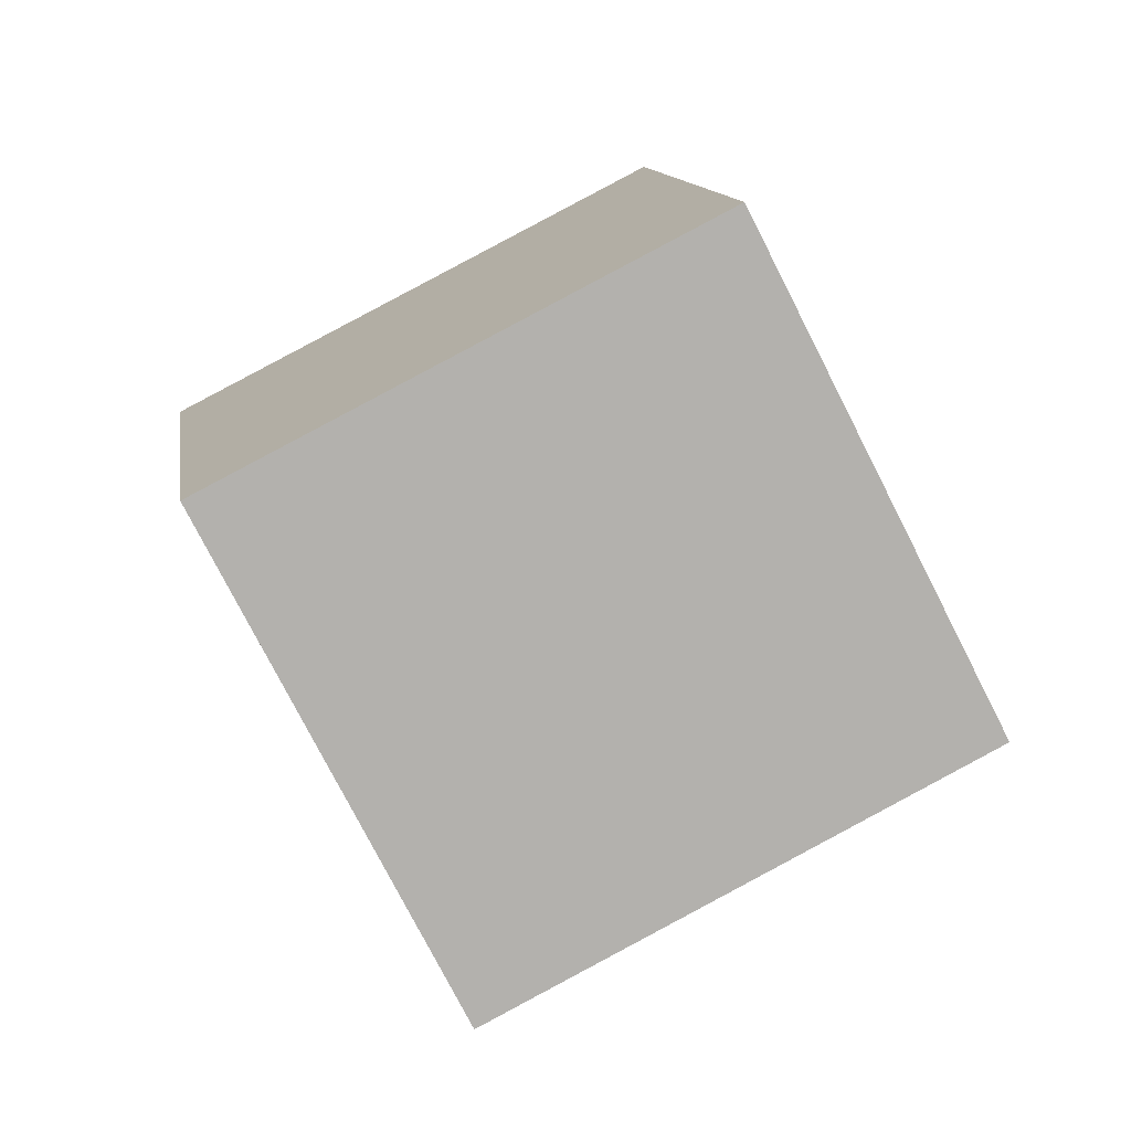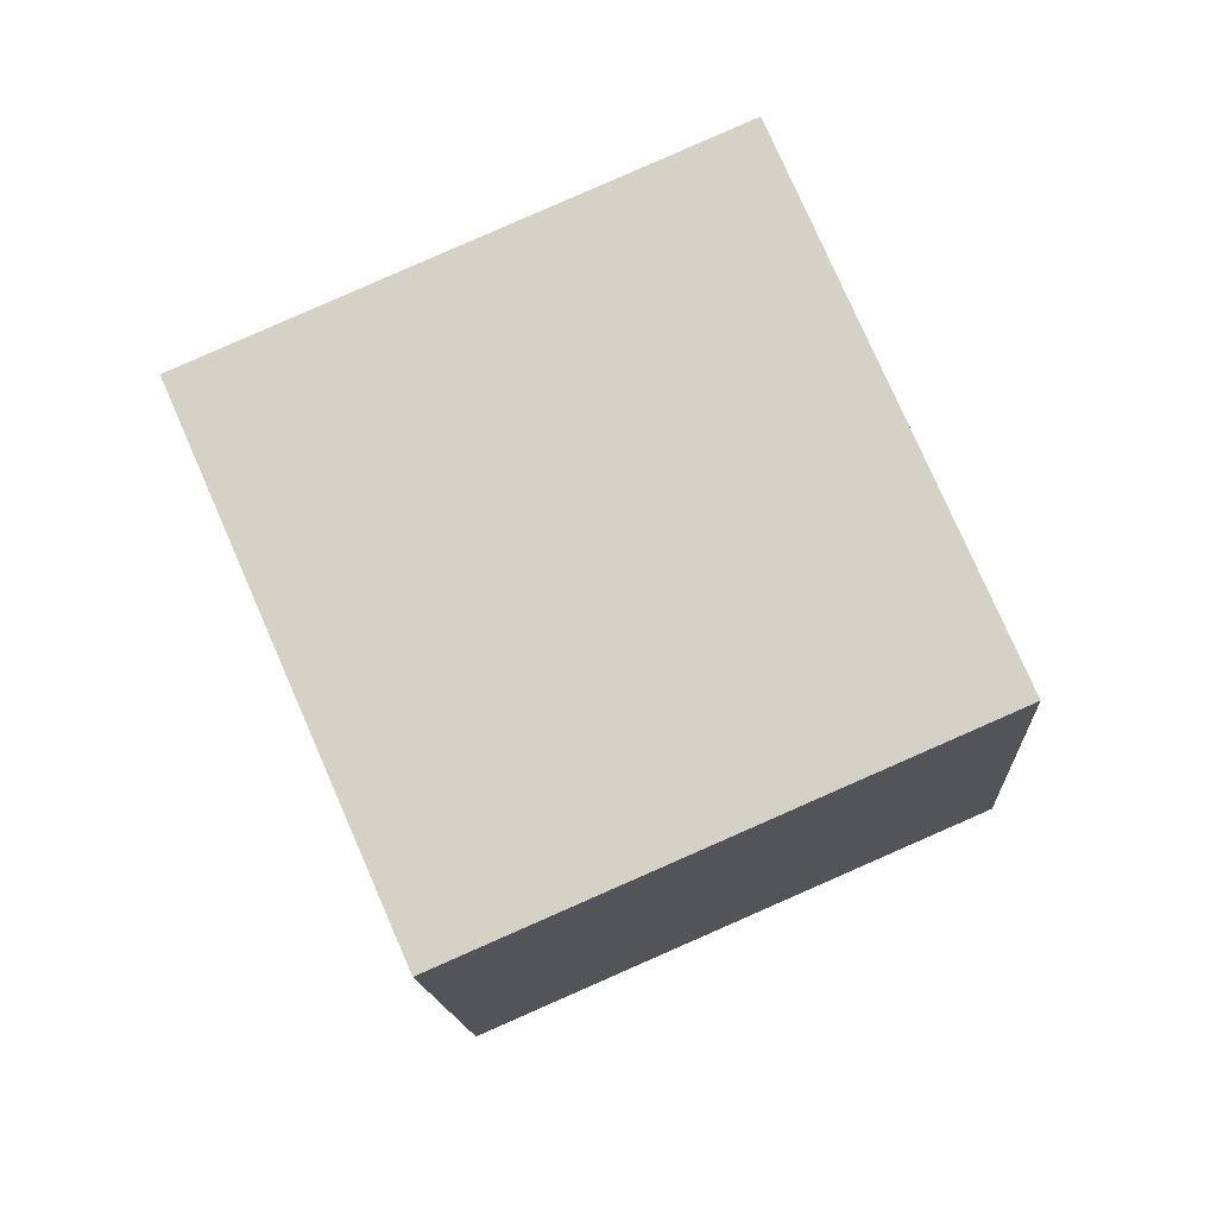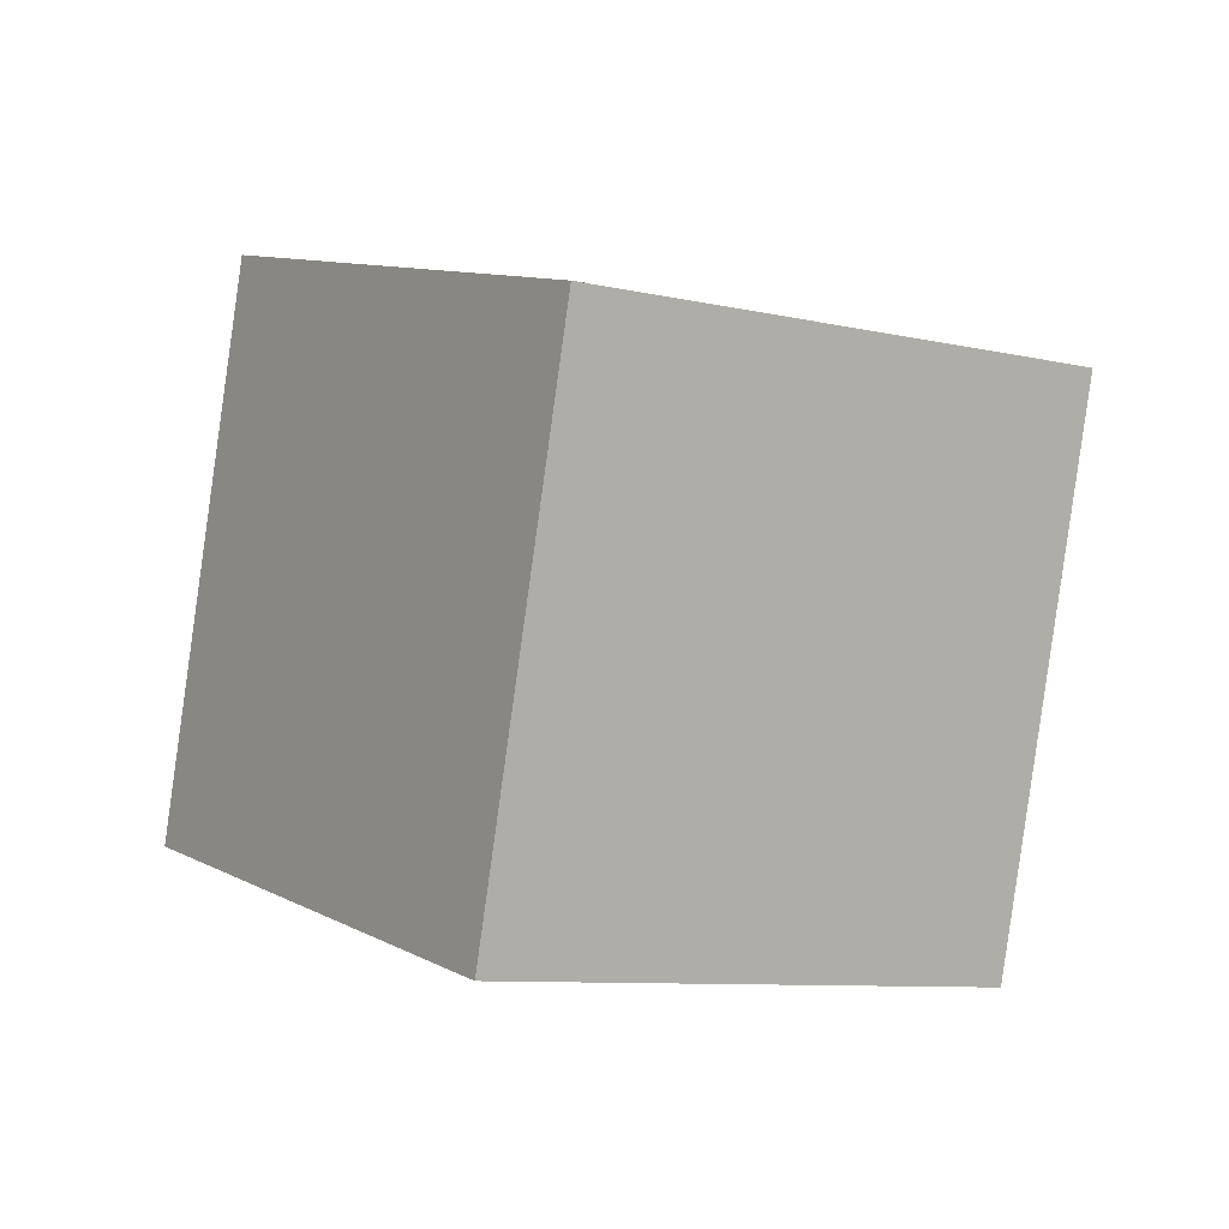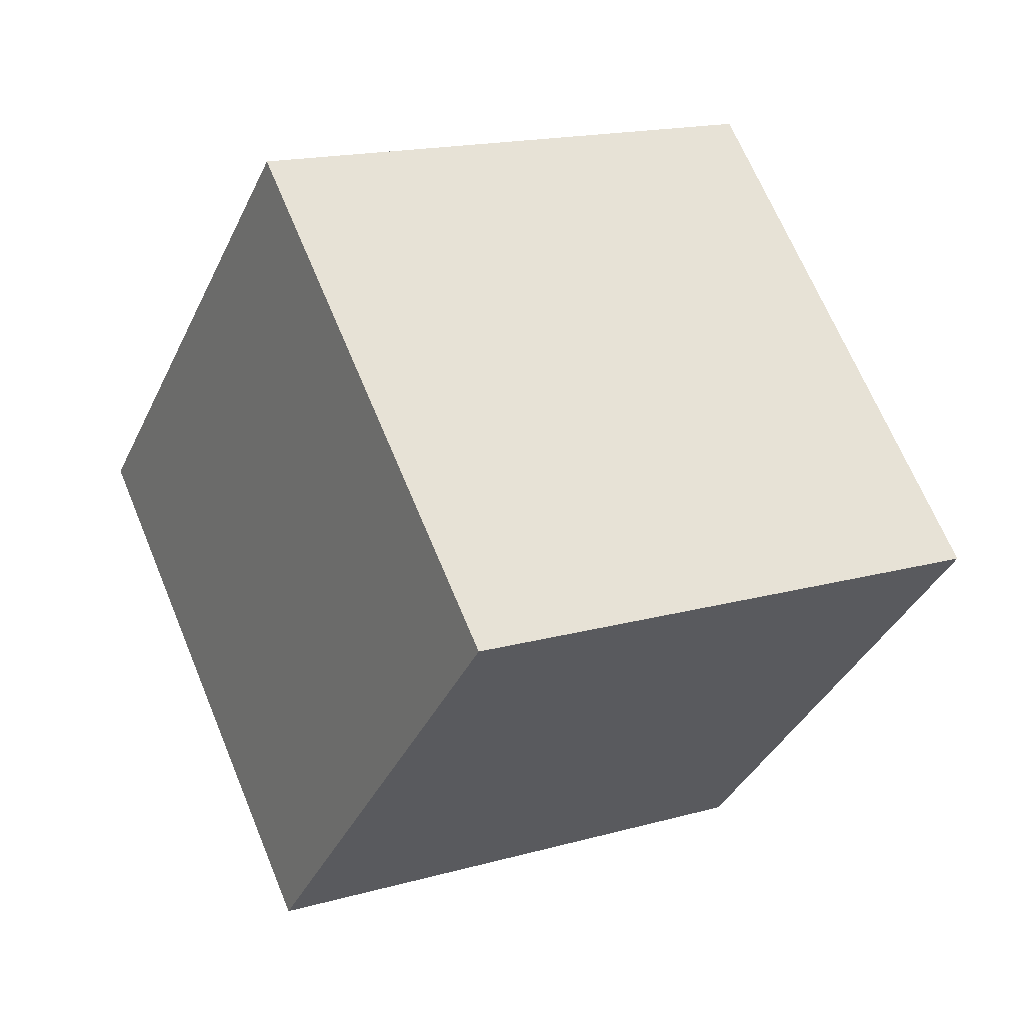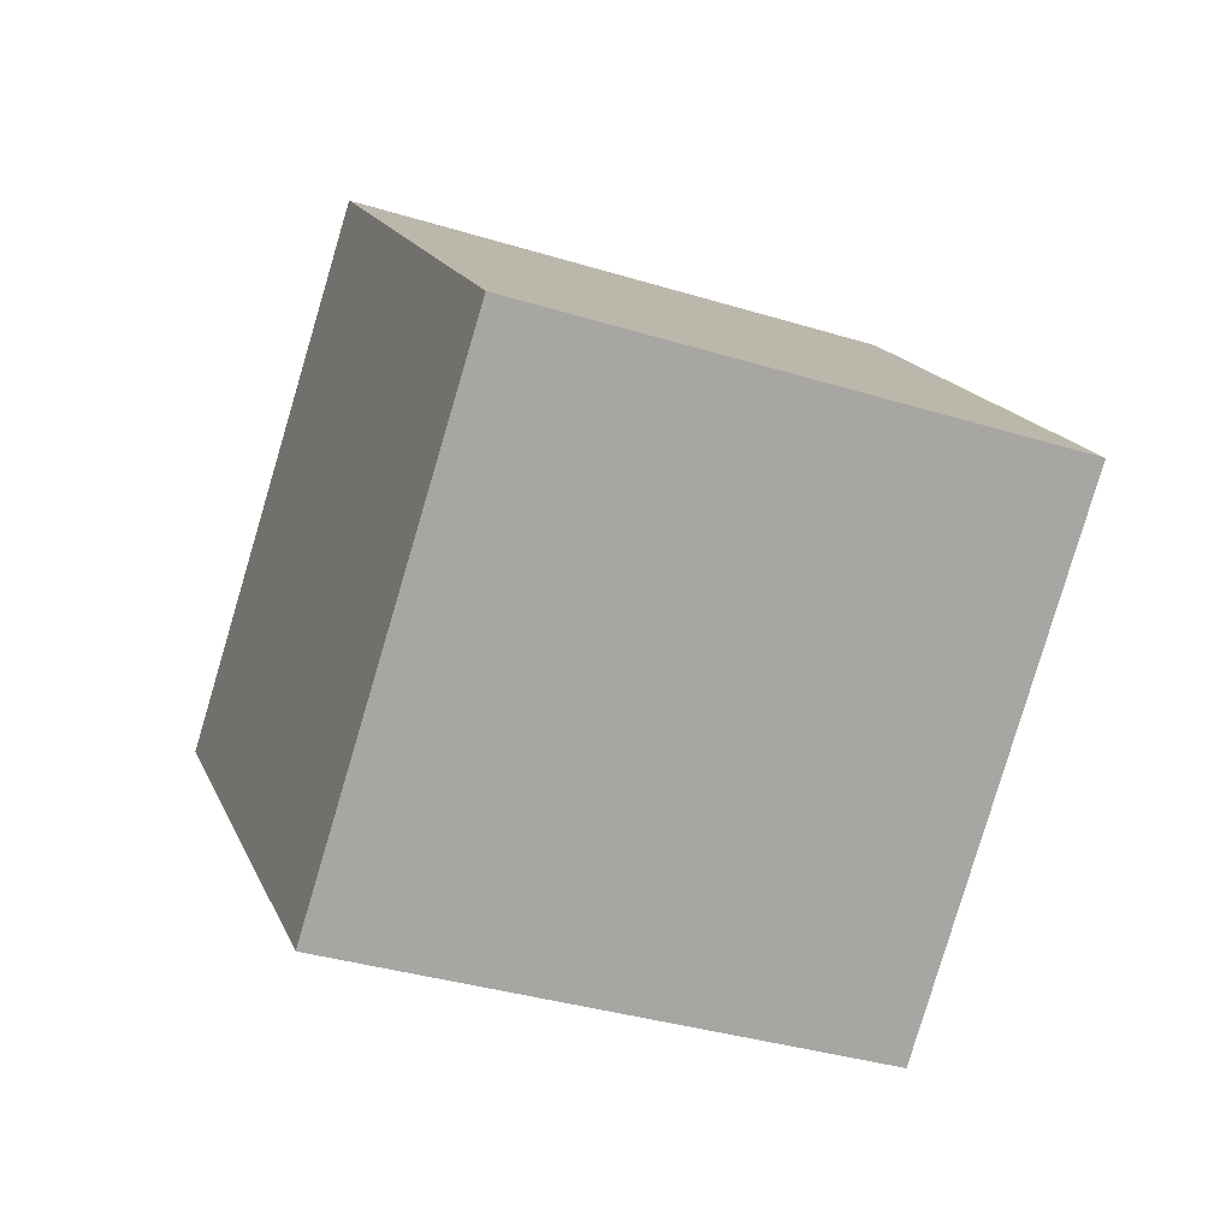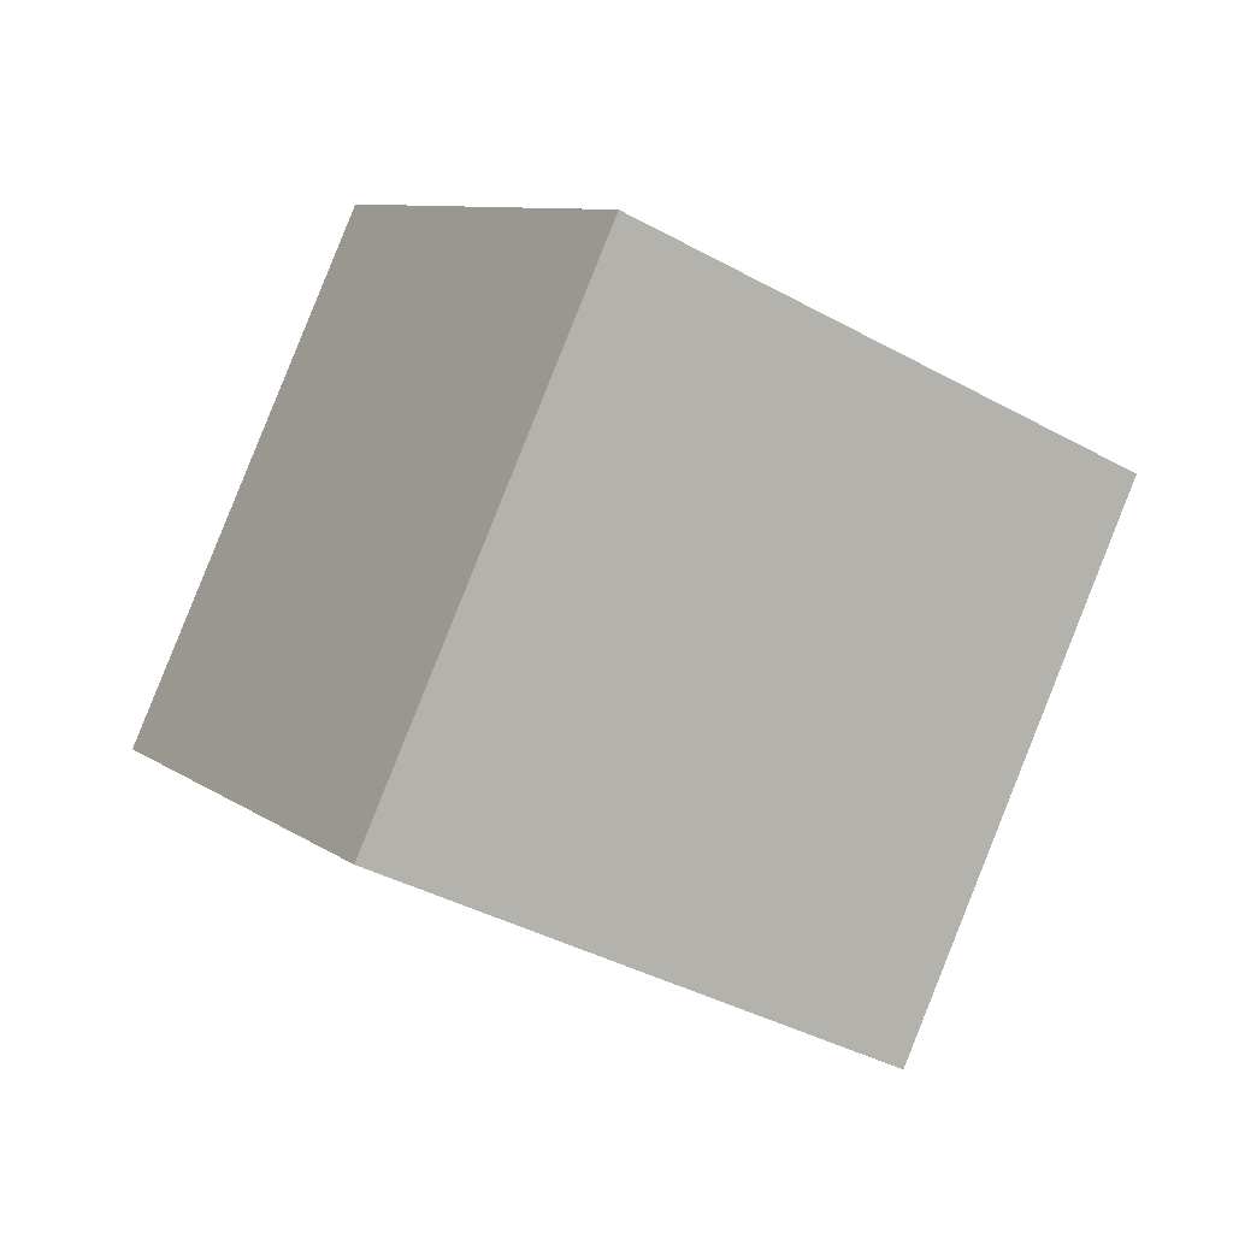
<metadata>
{"format":"obj","ext":"obj","renderer":"f3d","projection":"perspective","resolution":1024,"background":"white","views":[{"elev":-51.0,"azim":-47.7,"up":"+Z"},{"elev":-31.3,"azim":-156.2,"up":"+Z"},{"elev":31.5,"azim":-15.3,"up":"+Z"},{"elev":-8.6,"azim":-7.6,"up":"+Y"},{"elev":34.3,"azim":4.2,"up":"+Z"},{"elev":-70.5,"azim":-100.2,"up":"+Z"}]}
</metadata>
<code>
o Cube
v 0.3918 2.611 -1.529
v 2.205 3.039 -2.257
v 0.9013 3.43 0.2228
v 2.714 3.859 -0.5048
v 1.065 0.8376 -0.8954
v 2.878 1.266 -1.623
v 1.575 1.657 0.8565
v 3.388 2.085 0.1289
f 1 5 7 3
f 4 3 7 8
f 8 7 5 6
f 6 2 4 8
f 2 1 3 4
f 6 5 1 2

</code>
